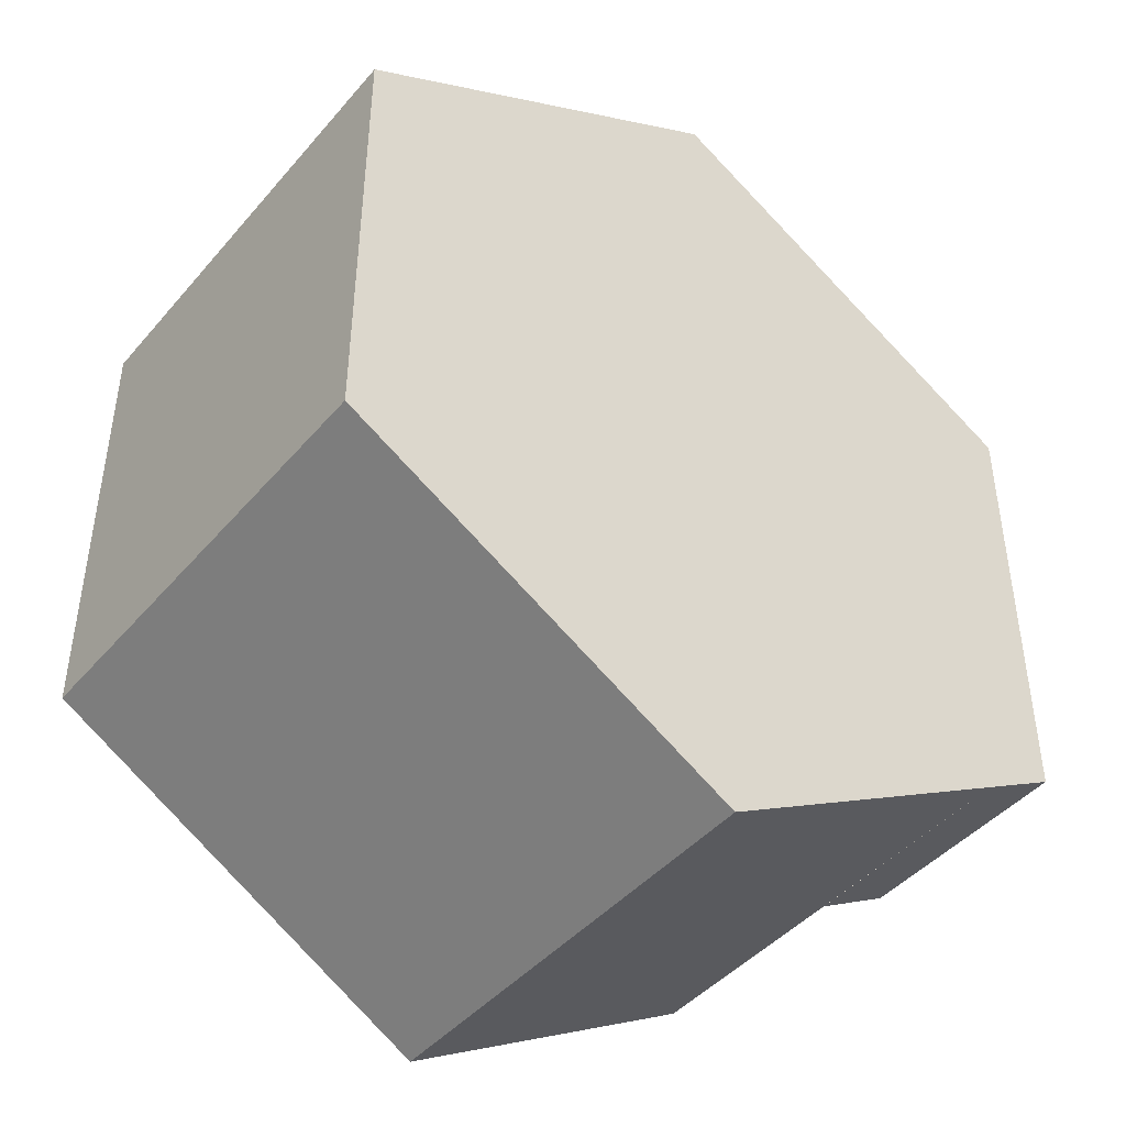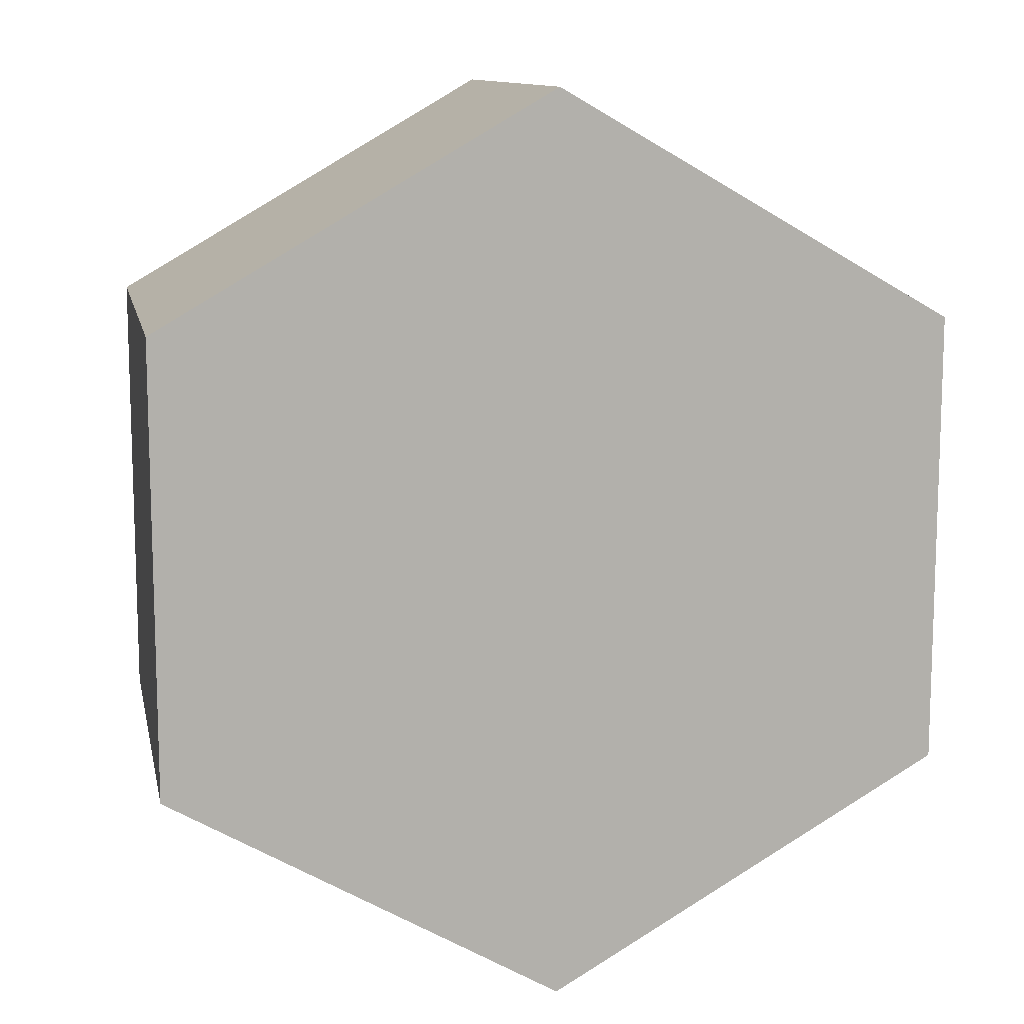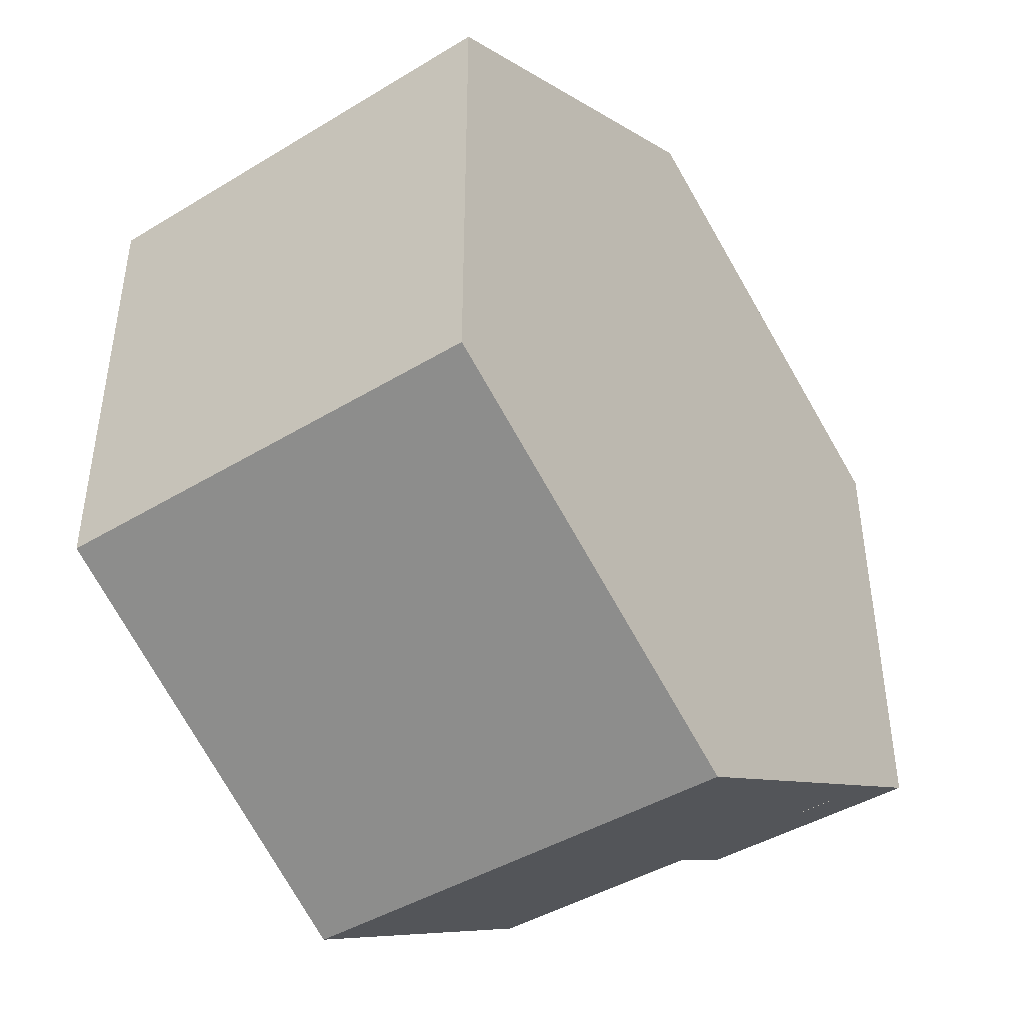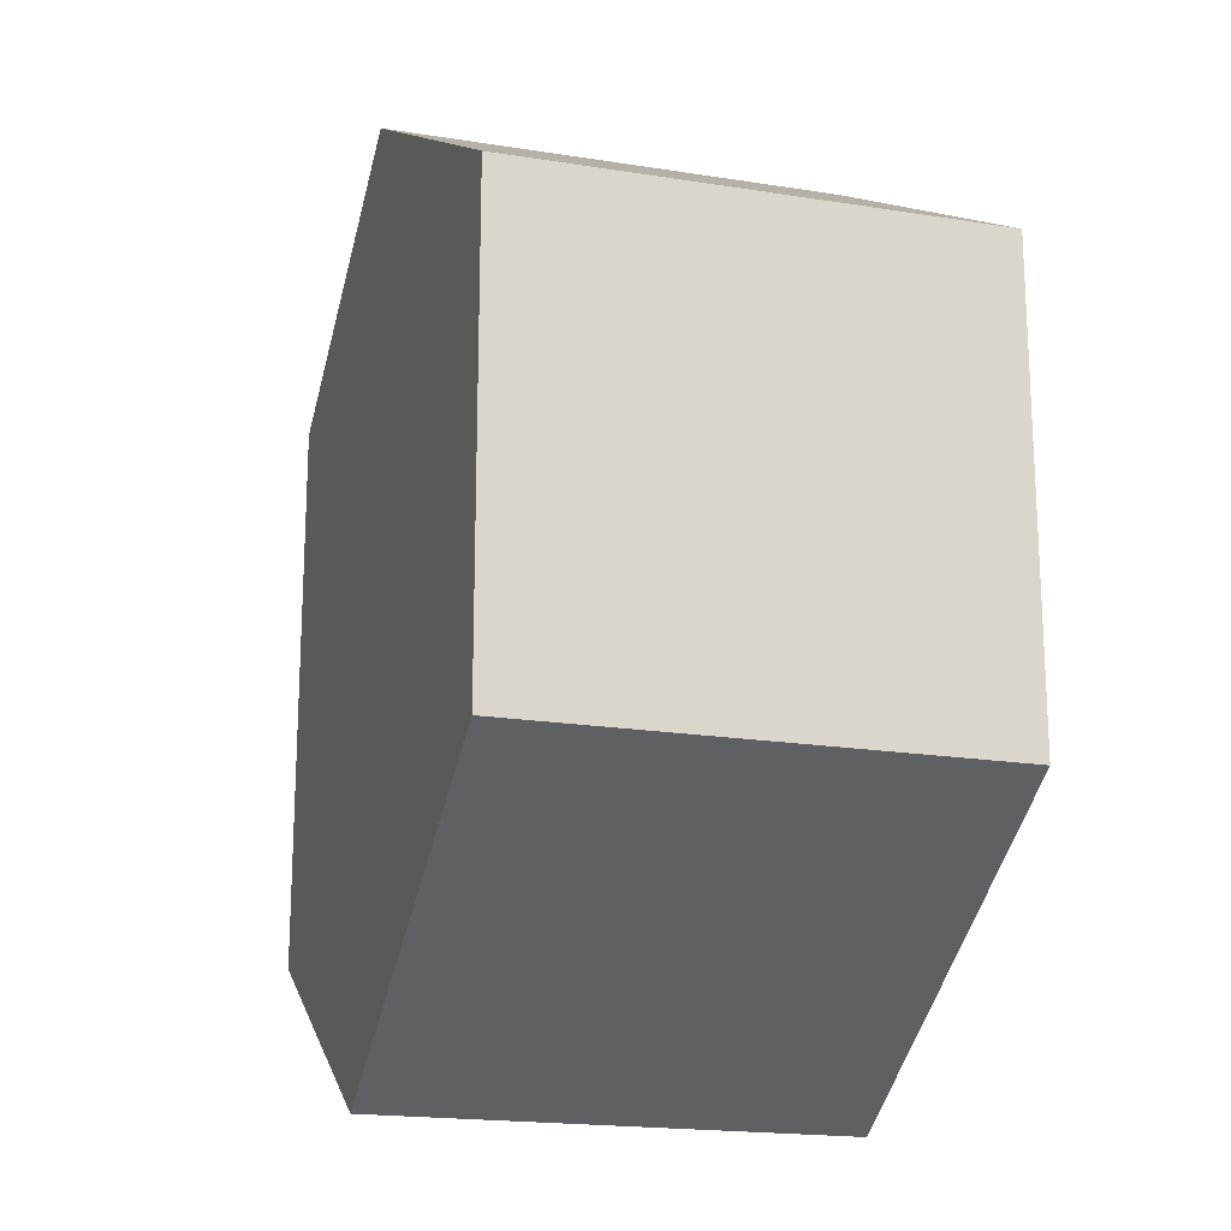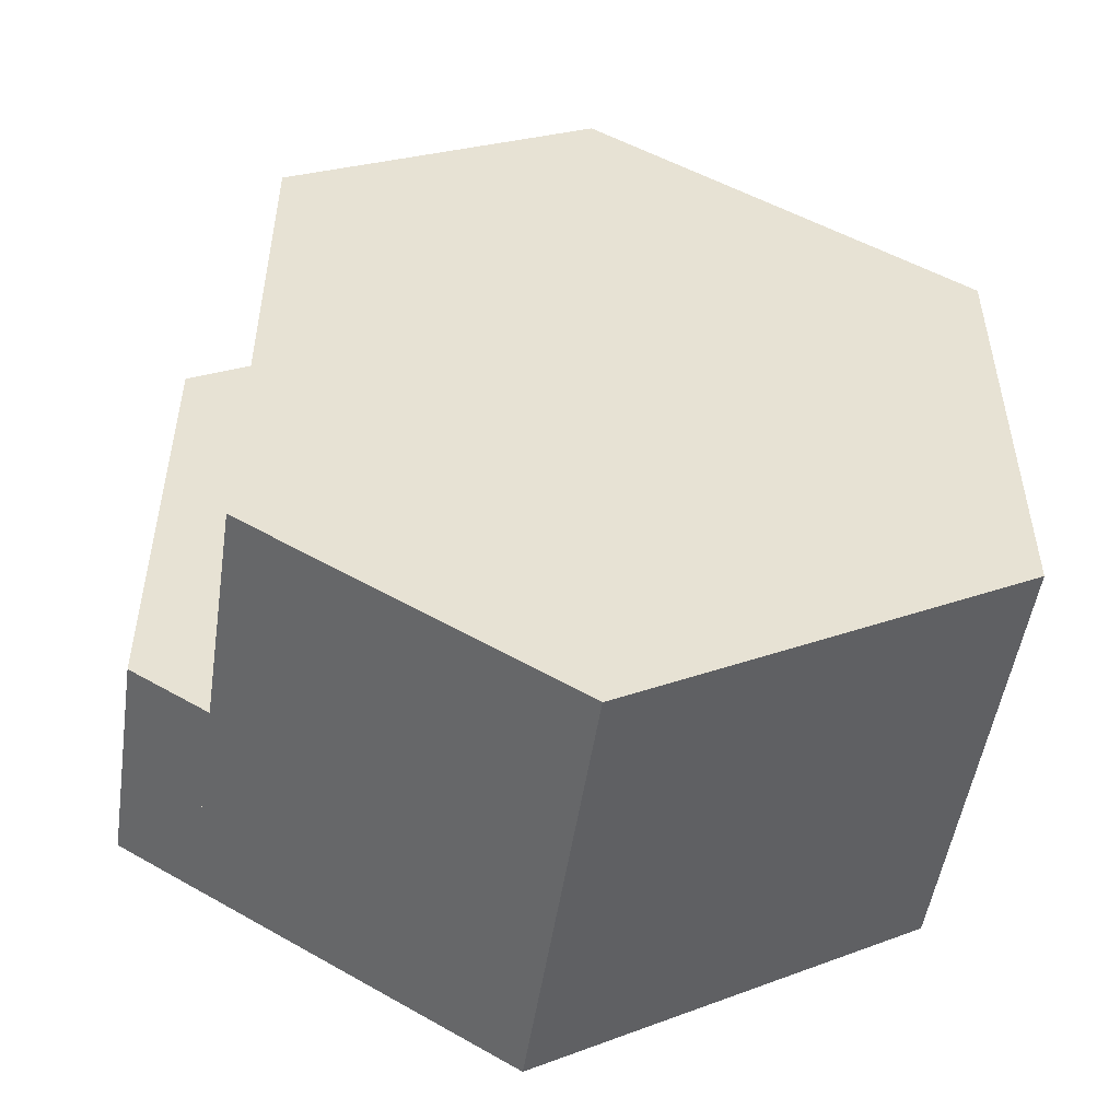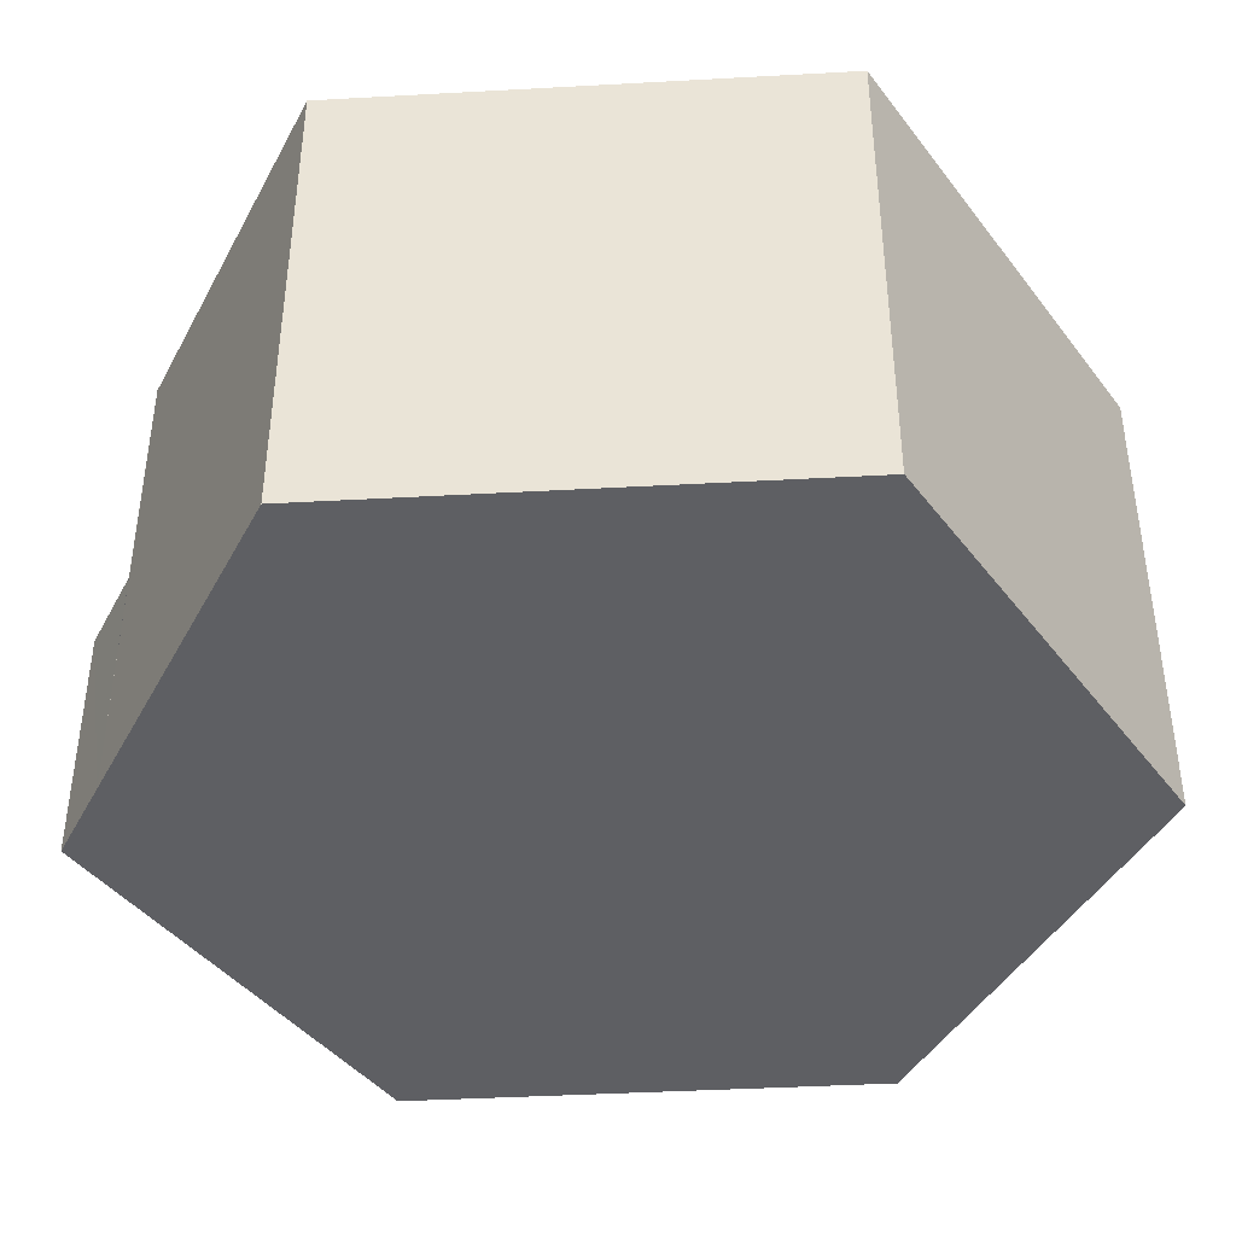
<metadata>
{"format":"obj","ext":"obj","renderer":"f3d","projection":"perspective","resolution":1024,"background":"white","views":[{"elev":-44.2,"azim":-37.5,"up":"+Z"},{"elev":11.5,"azim":-11.5,"up":"+Z"},{"elev":-43.6,"azim":-54.5,"up":"+Z"},{"elev":-18.9,"azim":-106.9,"up":"+Z"},{"elev":-50.9,"azim":171.5,"up":"+Z"},{"elev":-41.6,"azim":-146.2,"up":"+Y"}]}
</metadata>
<code>
o tile_dirt_River1.001_Cylinder
v 0 -1 -1
v 0 0 -1
v 0.866 -1 0.5
v -0 -1 1
v -0 0 1
v -0.866 -1 0.5
v -0.866 0 0.5
v -0.866 -1 -0.5
v -0.866 0 -0.5
v 0.866 -0.5 0.5
v 0.6928 -0.5 0.6003
v 0.866 -0.5 -0.5
v 0.6928 -0.5 -0.6003
v 0.866 -1 -0.5
v 0.6928 0 0.6
v 0.6928 -1 0.6
v 0.6928 0 -0.6
v 0.6928 -1 -0.6
f 2 18 1
f 5 6 4
f 7 8 6
f 9 1 8
f 18 14 3 16 4 6 8 1
f 9 7 17
f 12 3 14
f 12 11 10
f 15 4 16
f 13 15 11
f 18 12 14
f 16 10 11
f 2 17 18
f 5 7 6
f 7 9 8
f 9 2 1
f 15 17 7
f 2 9 17
f 7 5 15
f 12 10 3
f 12 13 11
f 15 5 4
f 13 17 15
f 18 13 12
f 16 3 10

</code>
